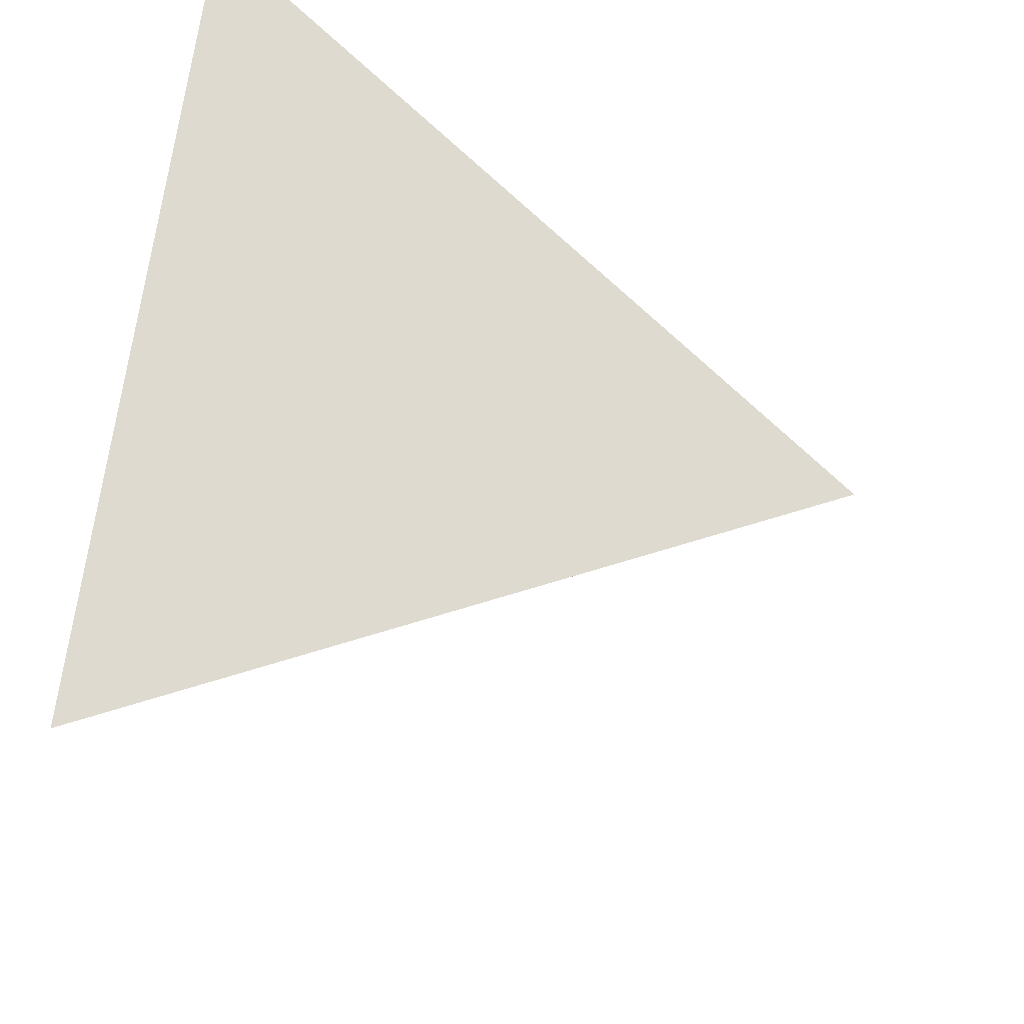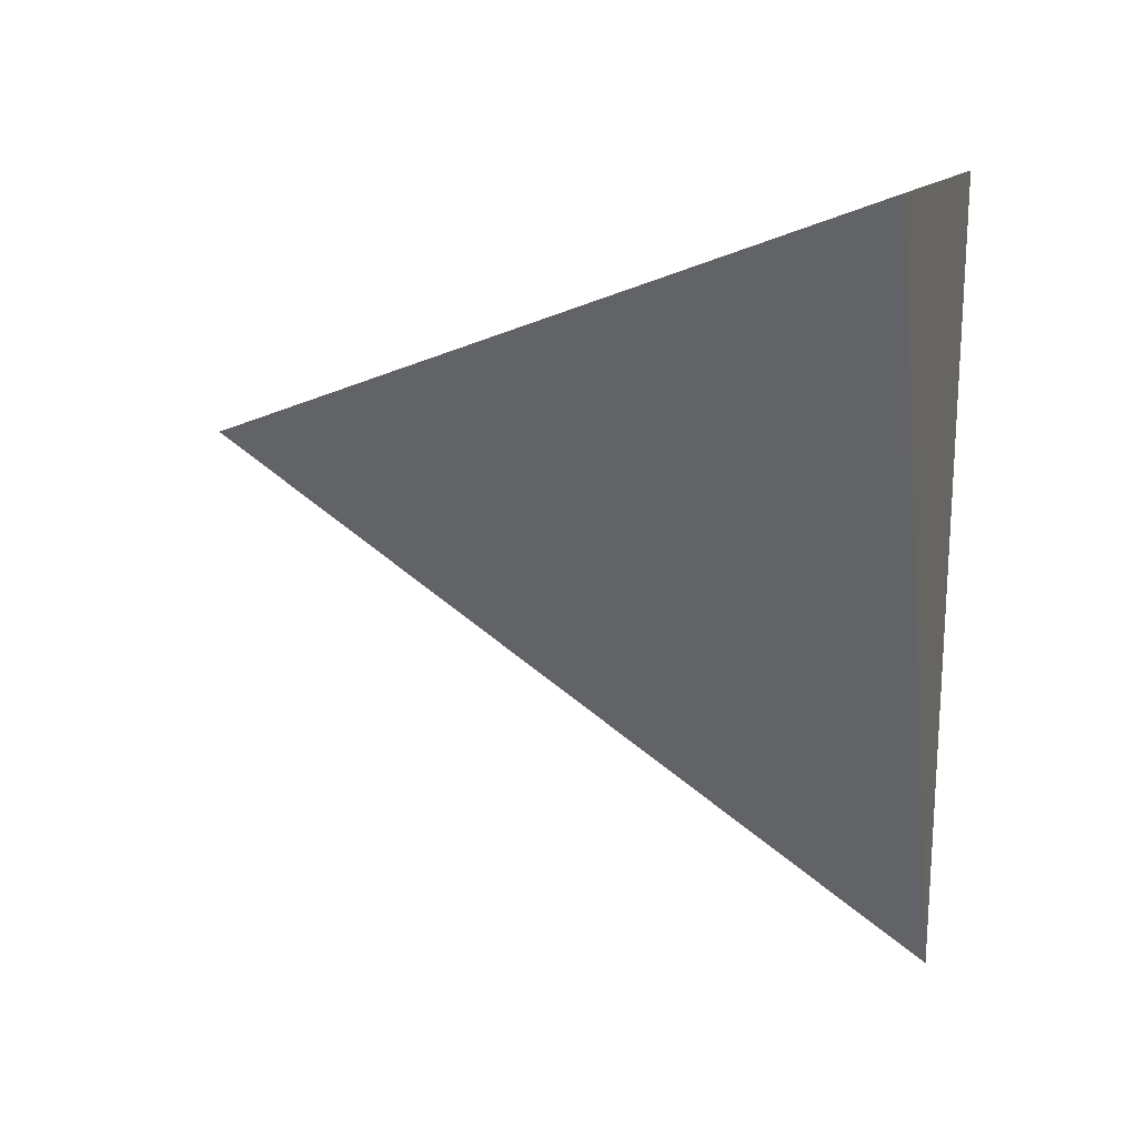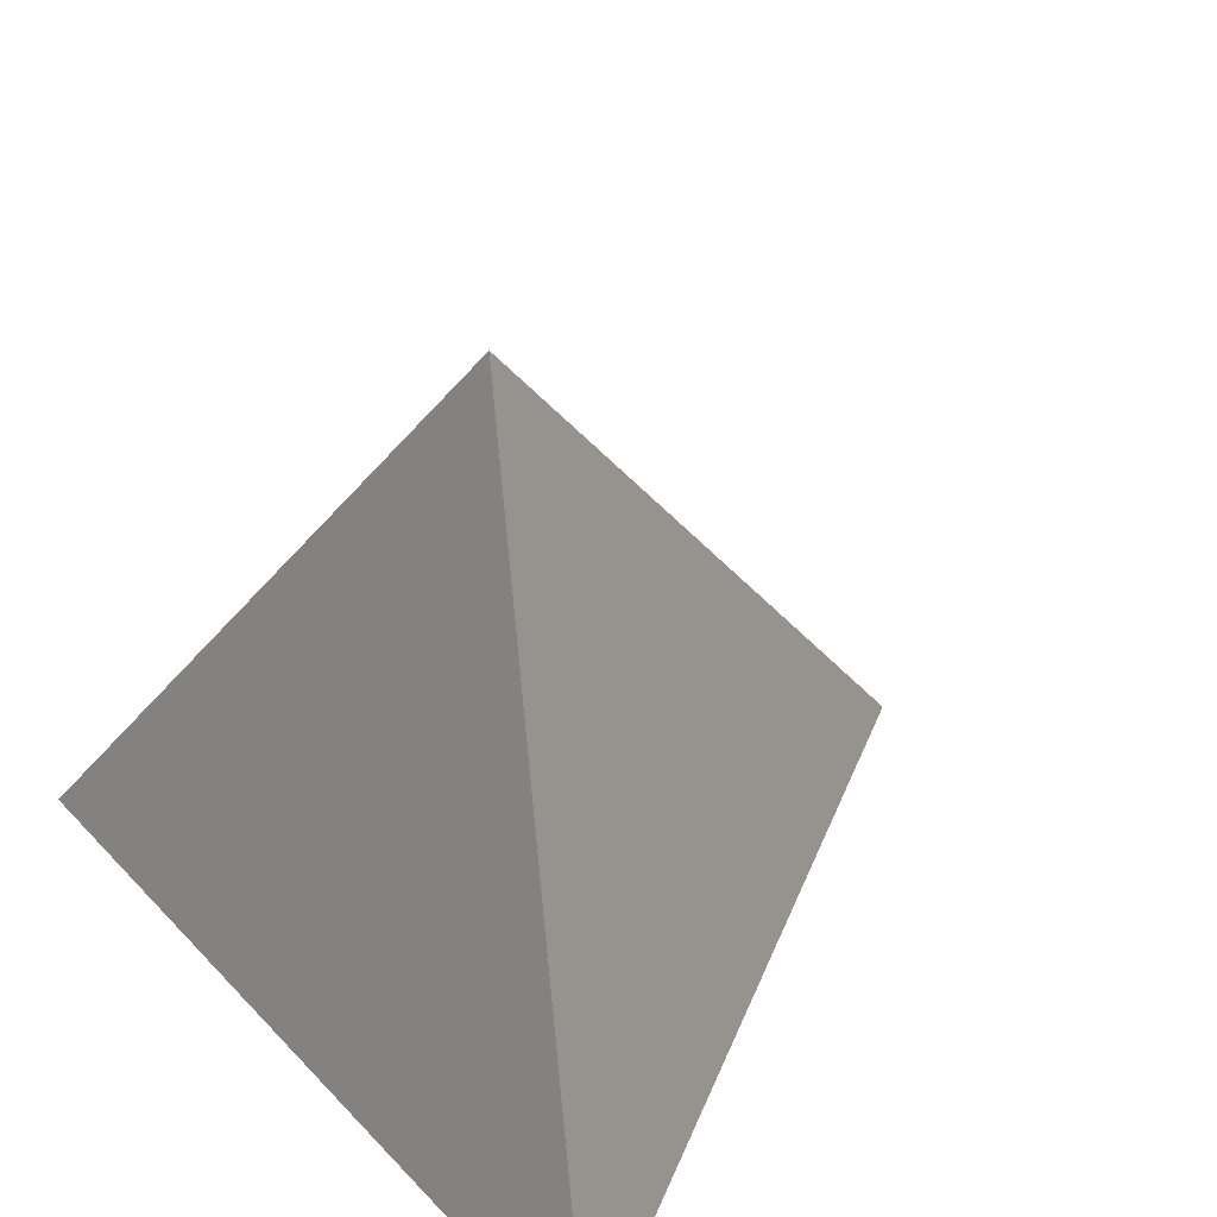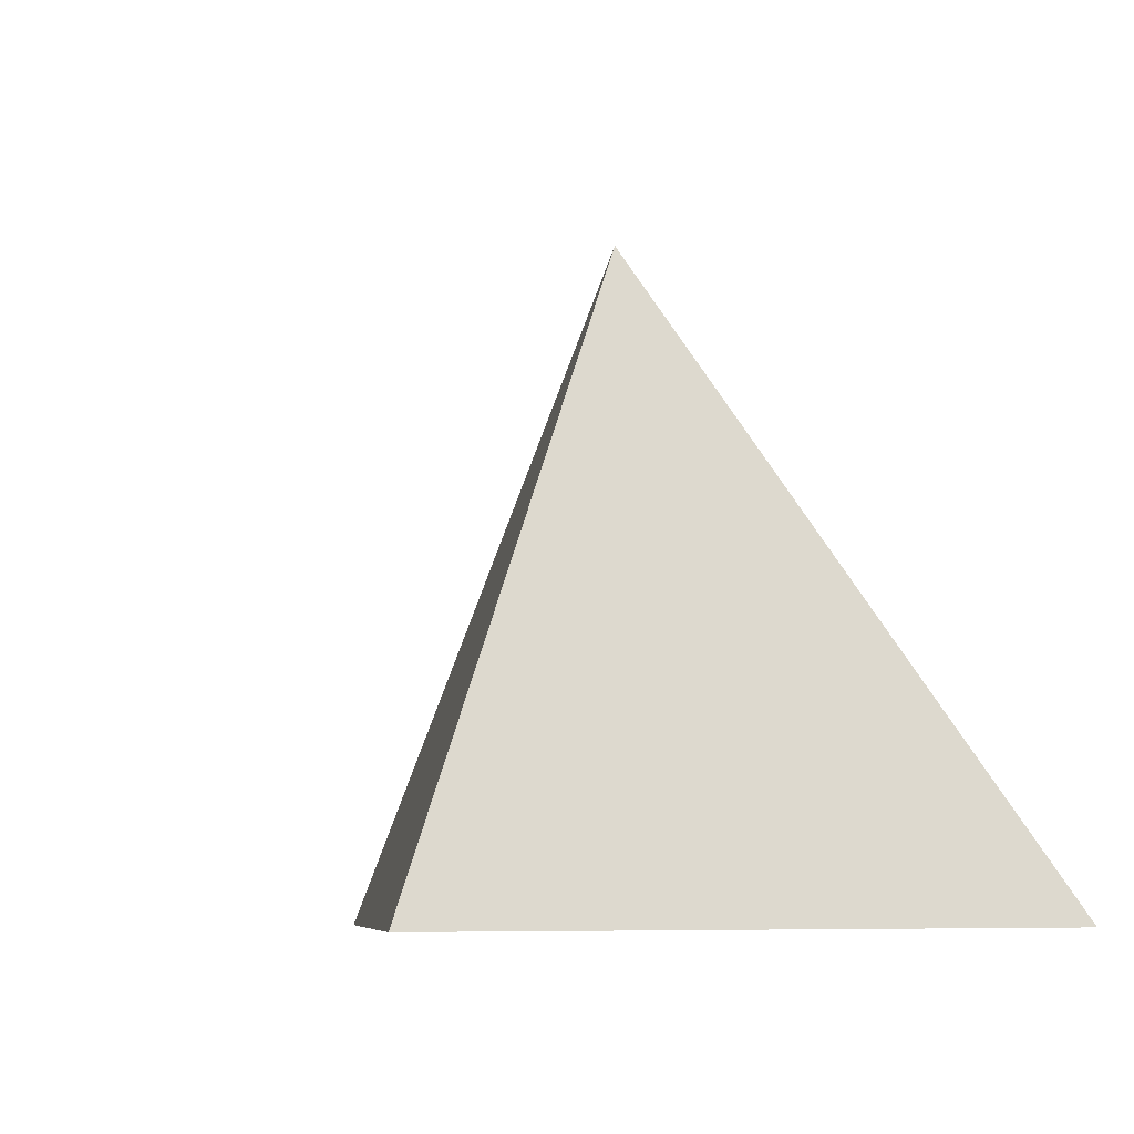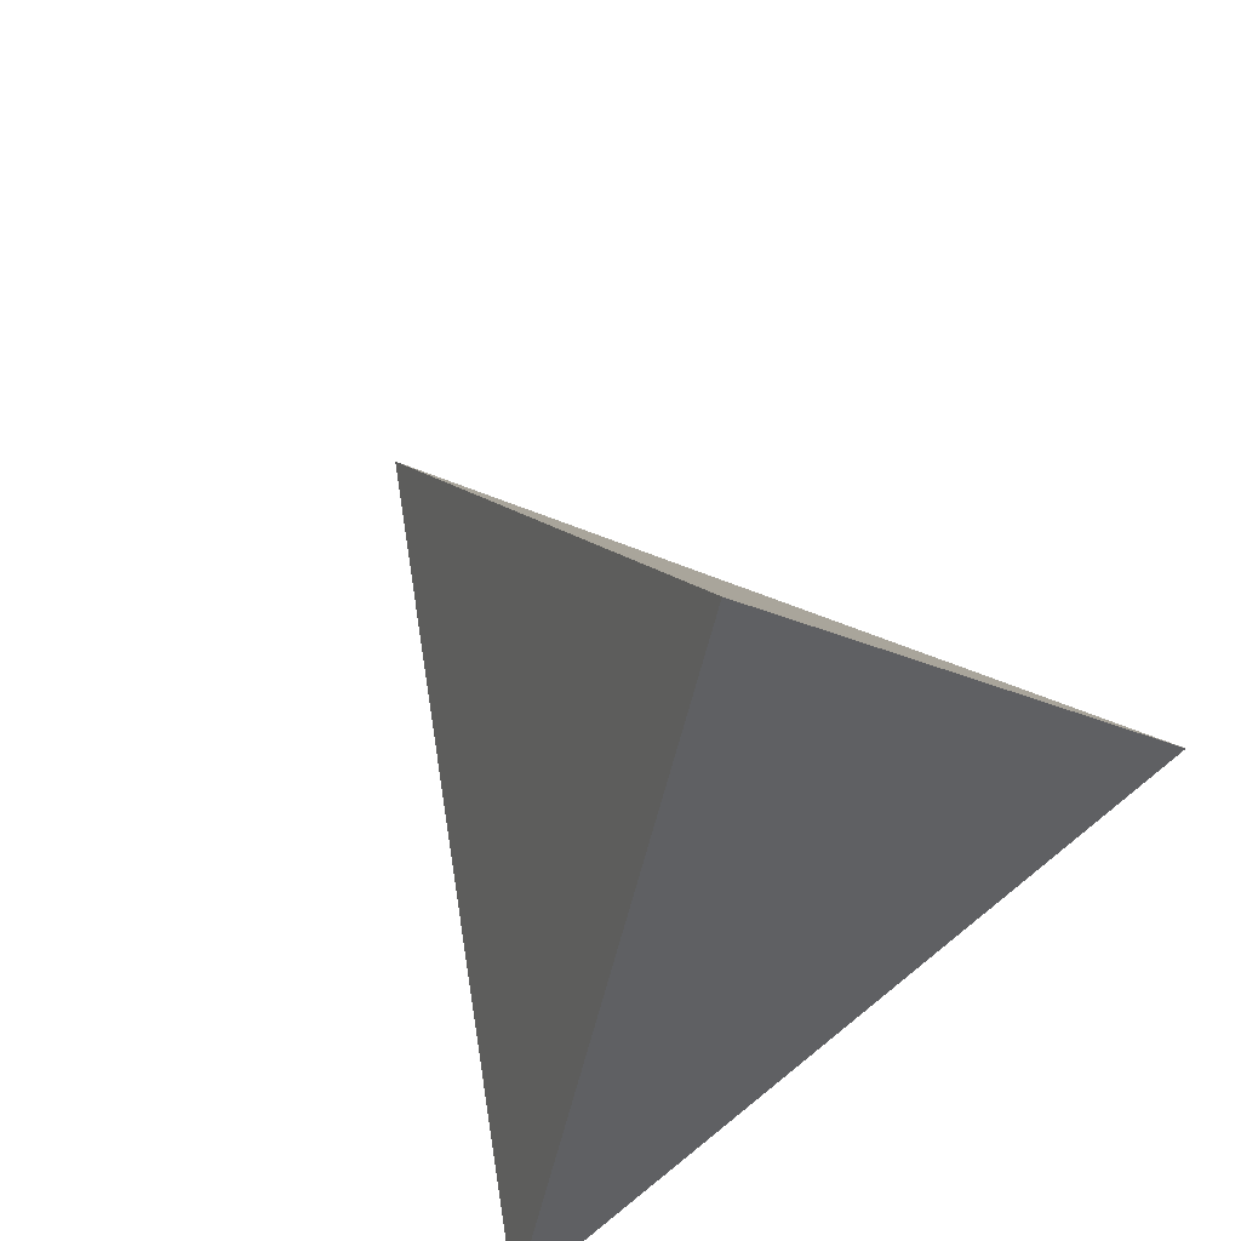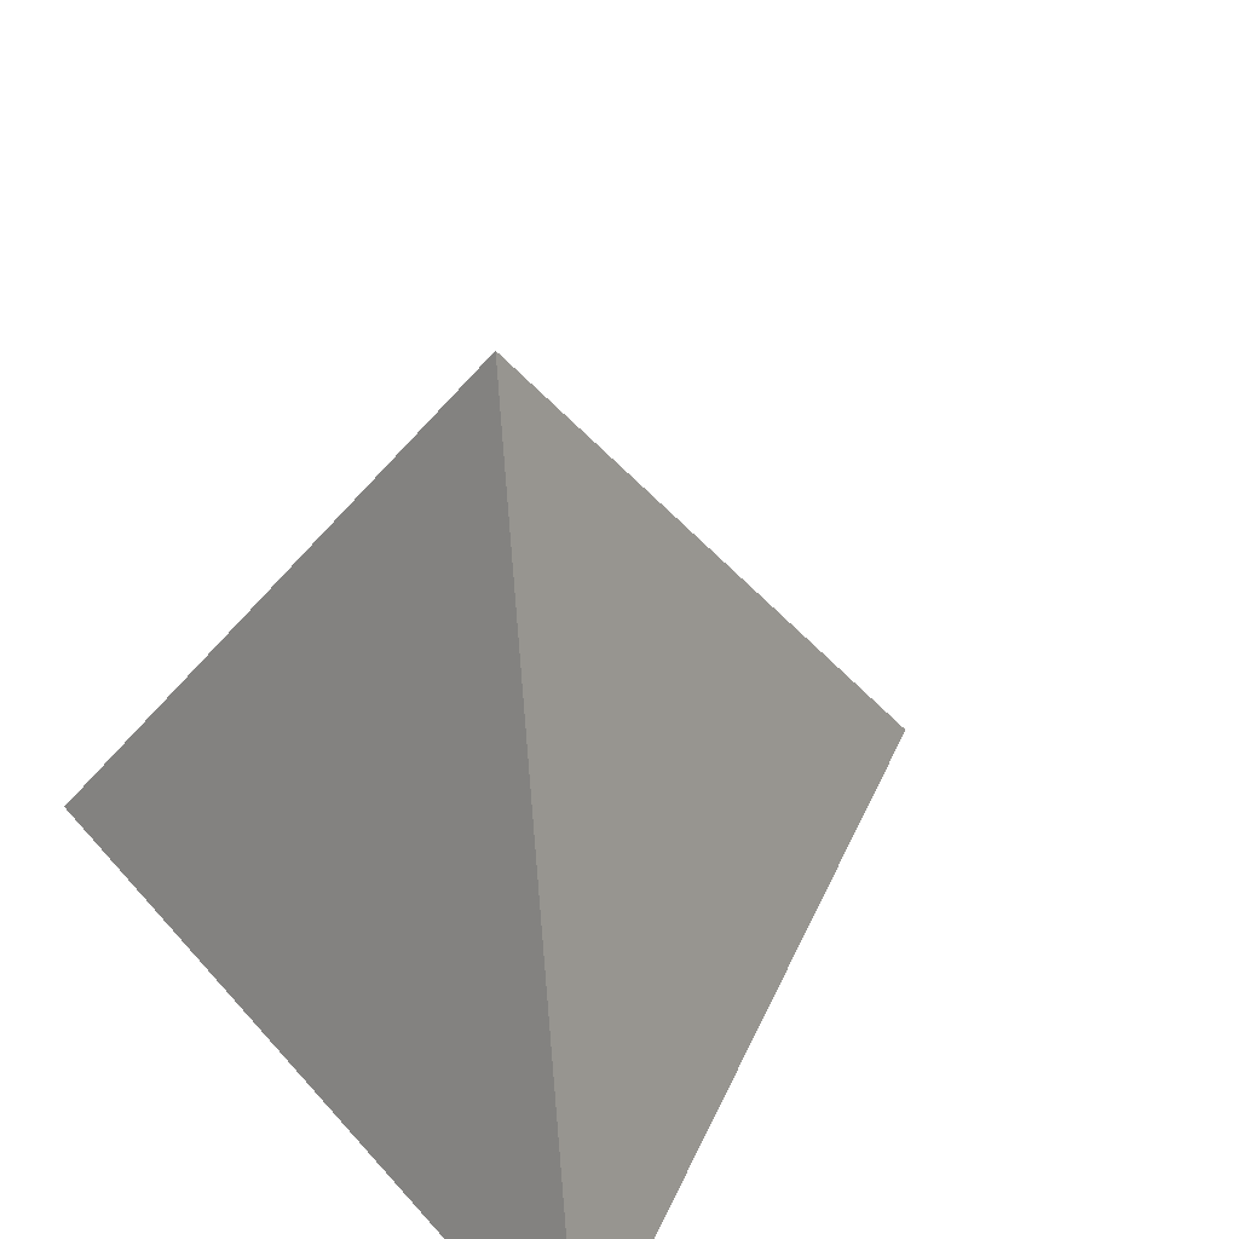
<metadata>
{"format":"obj","ext":"obj","renderer":"f3d","projection":"perspective","resolution":1024,"background":"white","views":[{"elev":64.2,"azim":-83.4,"up":"+Y"},{"elev":9.6,"azim":101.7,"up":"+Y"},{"elev":41.9,"azim":-129.1,"up":"+Z"},{"elev":-7.3,"azim":23.5,"up":"+Z"},{"elev":71.7,"azim":141.1,"up":"+Z"},{"elev":41.2,"azim":-127.5,"up":"+Z"}]}
</metadata>
<code>
o Cone.003
v 0 -142.5 -100.5
v -123.4 71.25 -100.5
v 0 0 100.5
v 123.4 71.25 -100.5
v 0 -142.5 -100.5
v 0 -142.5 -100.5
v -123.4 71.25 -100.5
v -123.4 71.25 -100.5
v 0 0 100.5
v 0 0 100.5
v 123.4 71.25 -100.5
v 123.4 71.25 -100.5
g Cone.003_Cone.003_None
f 7 4 3
f 1 2 9
f 11 5 10
f 6 12 8

</code>
